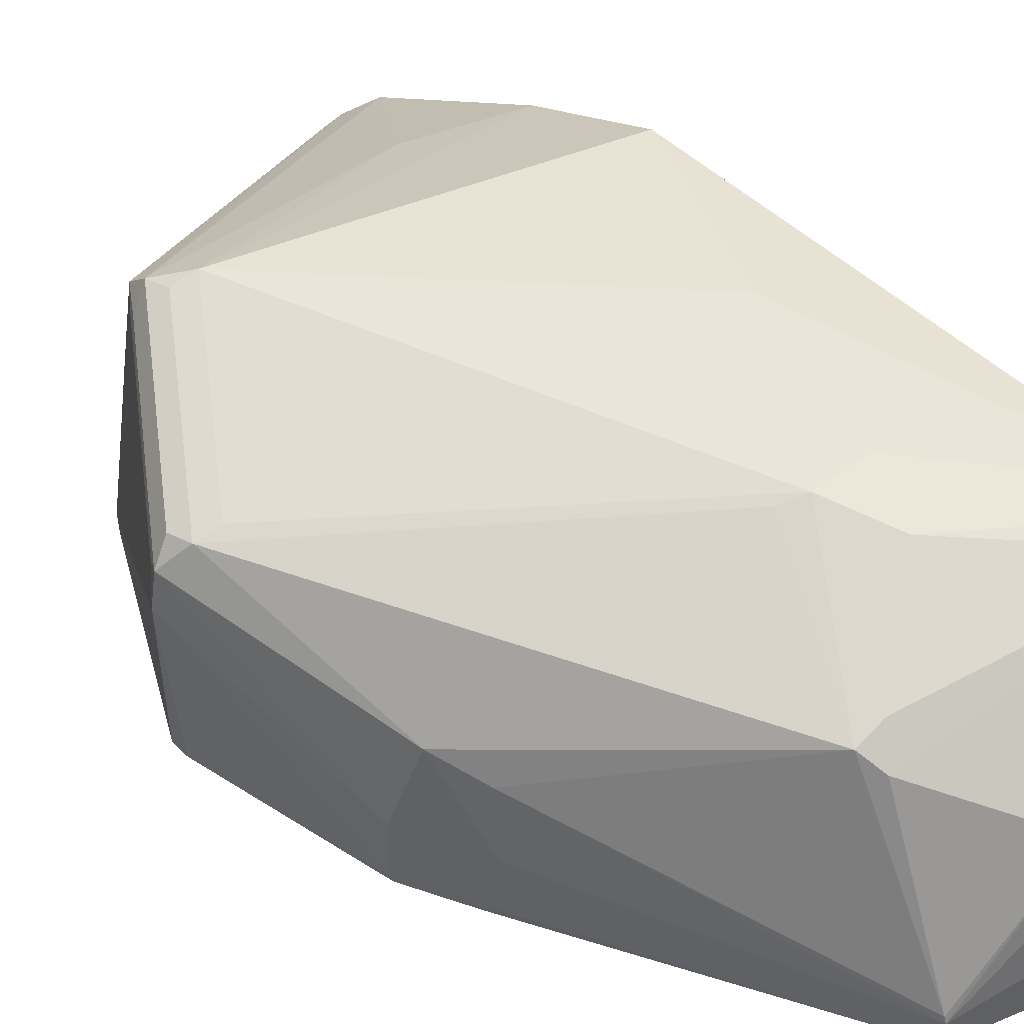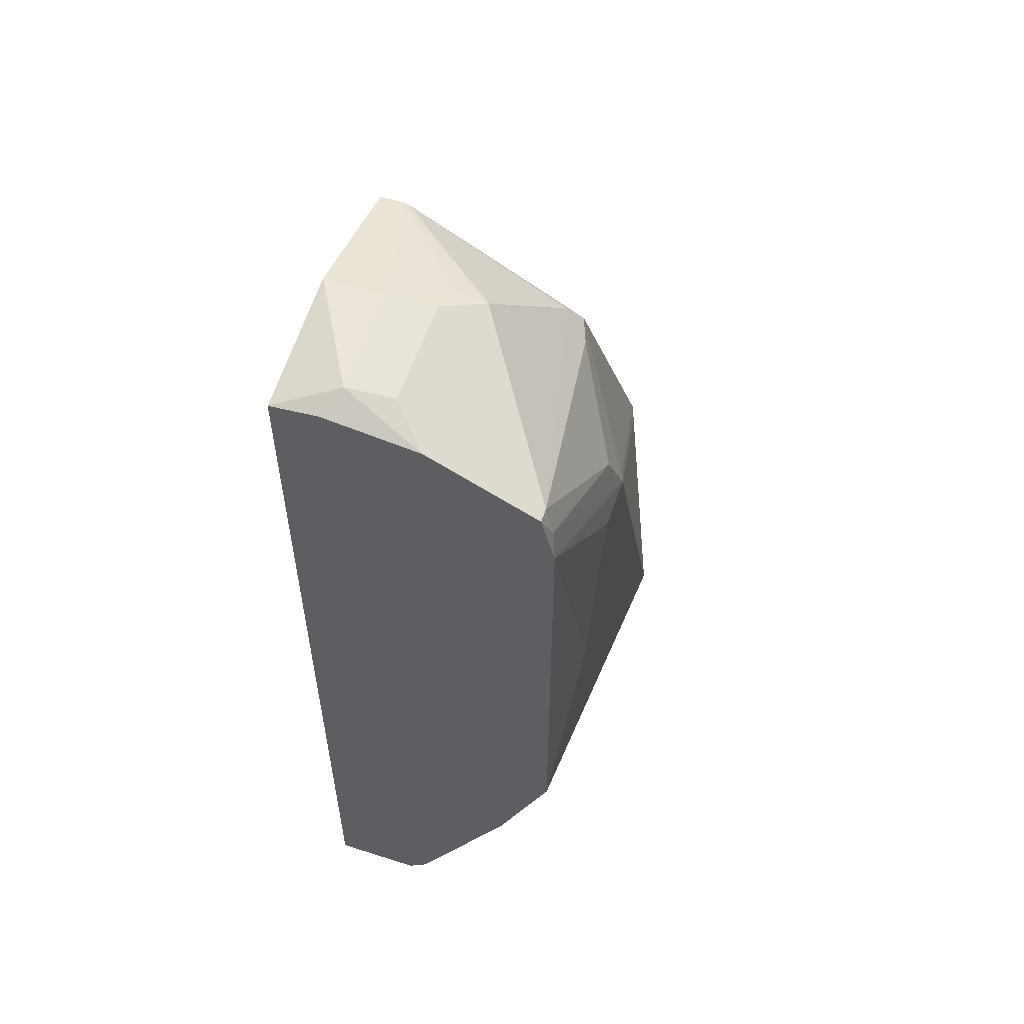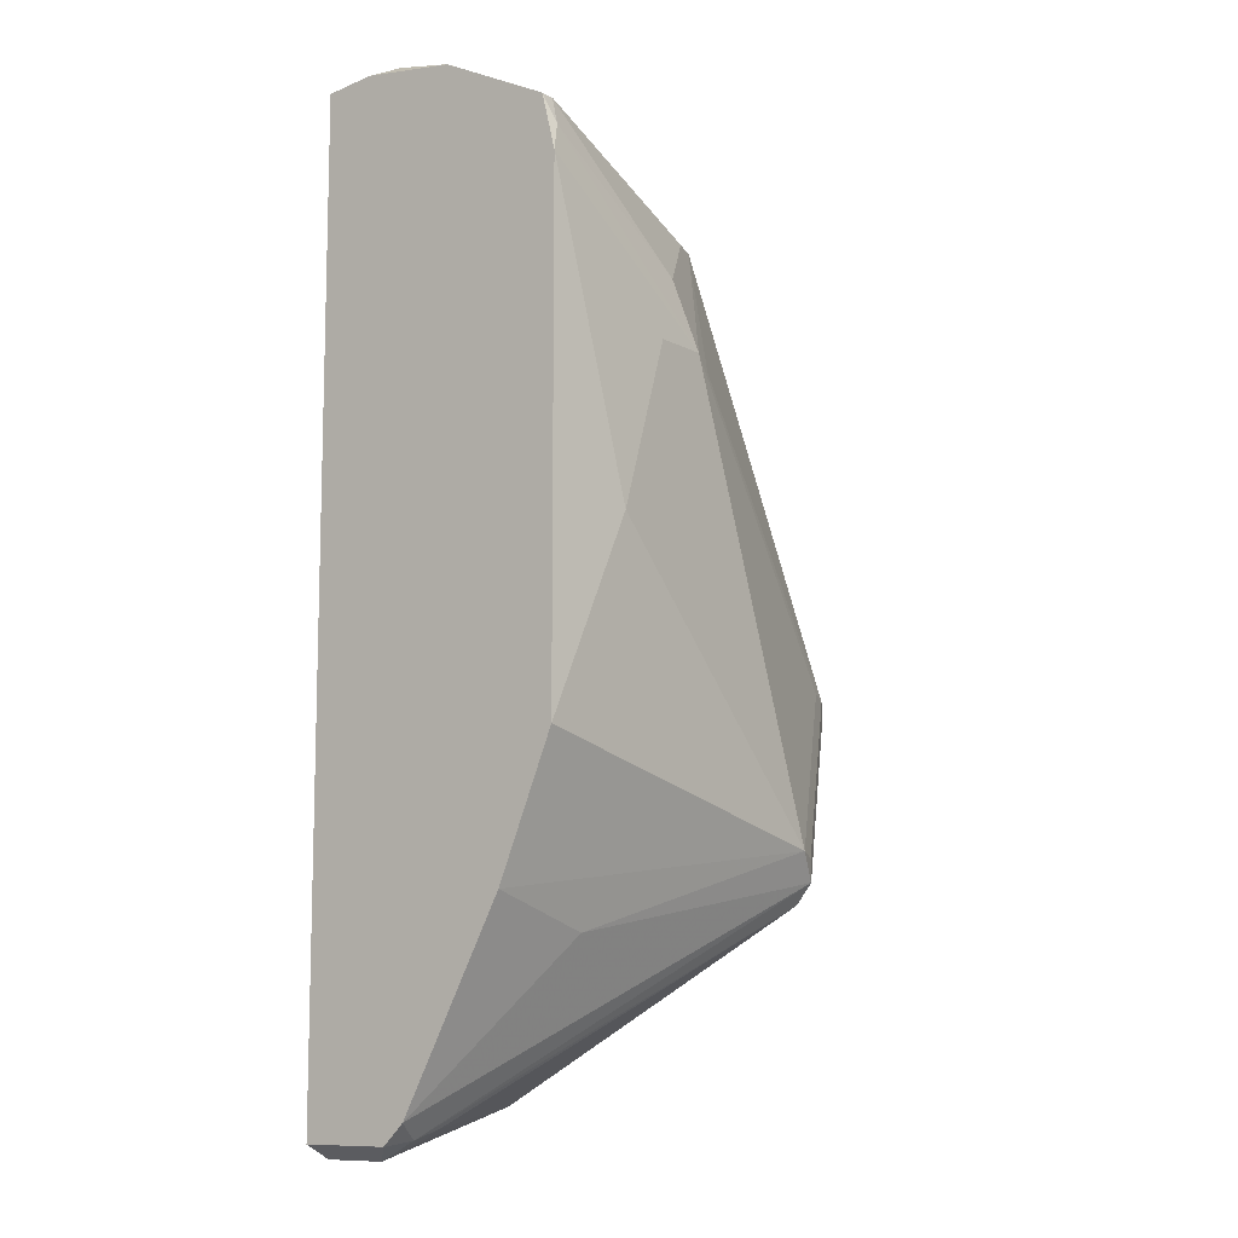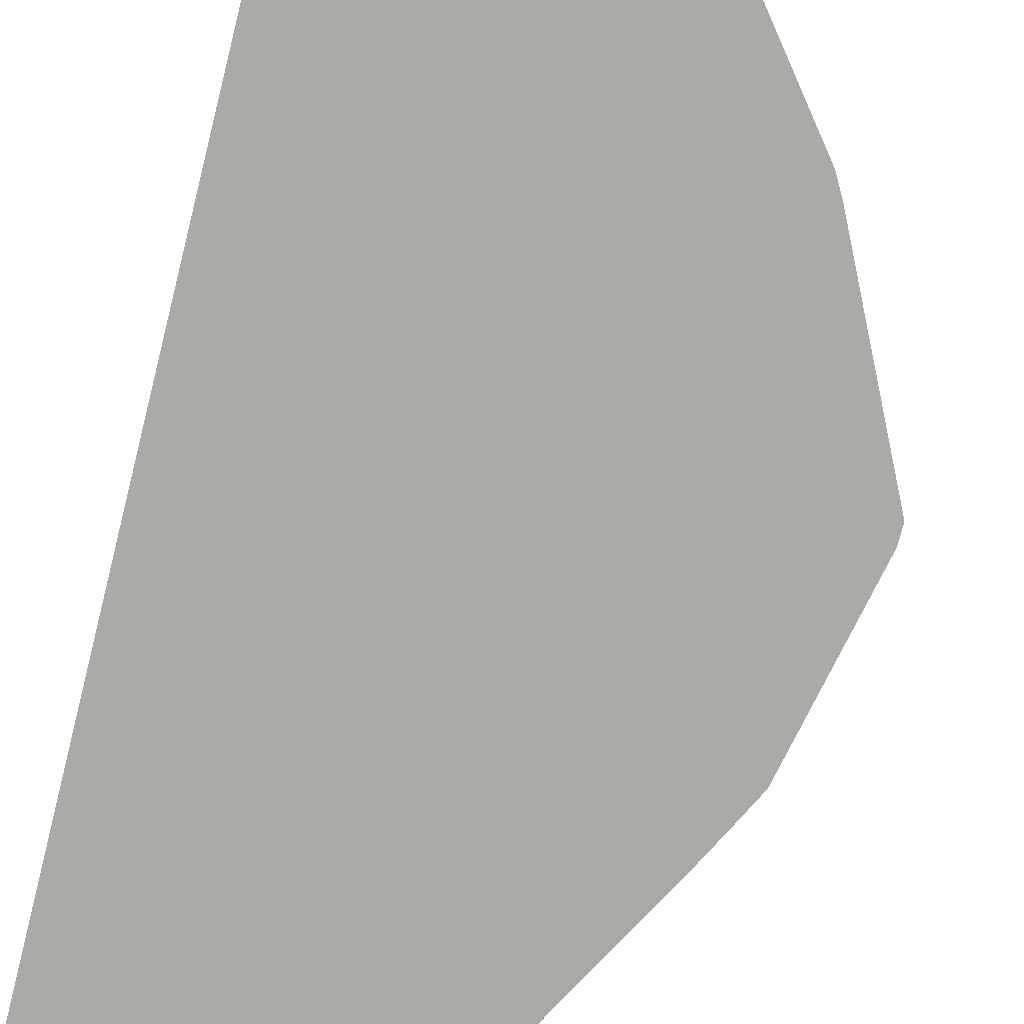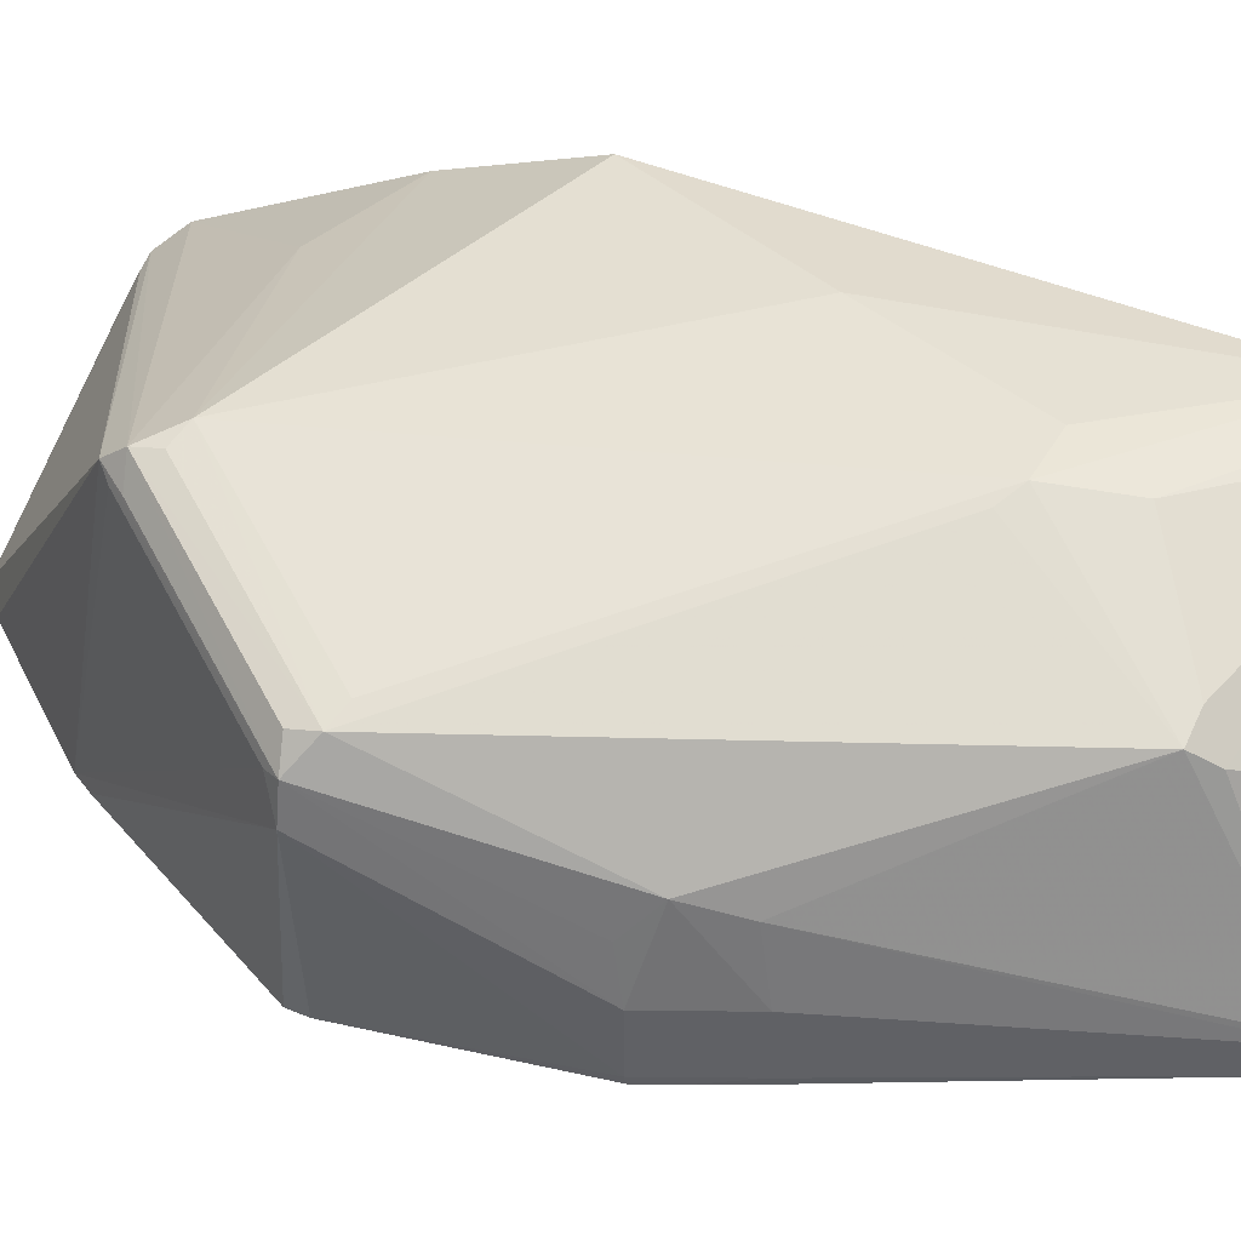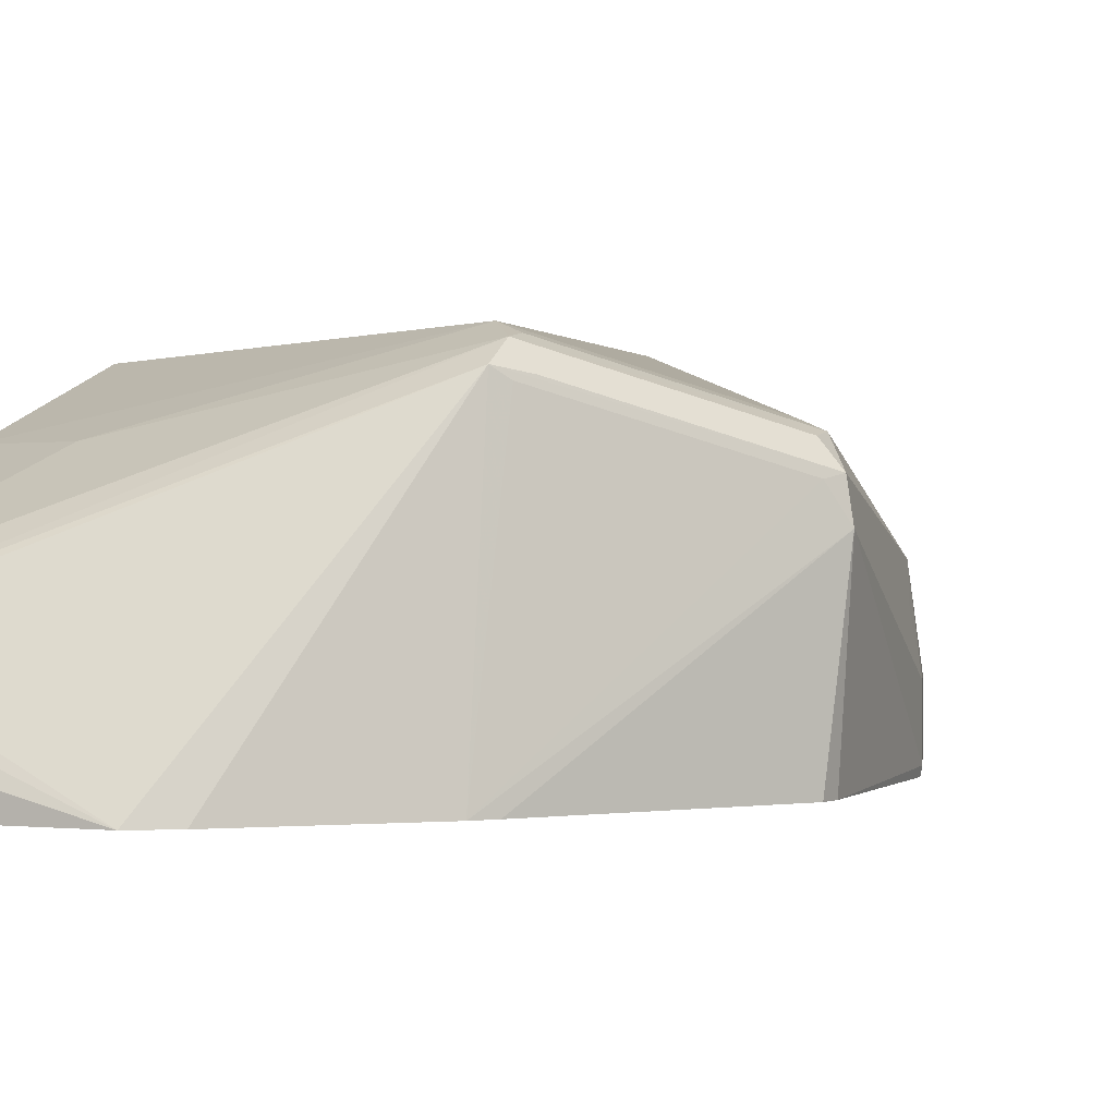
<metadata>
{"format":"obj","ext":"obj","renderer":"f3d","projection":"perspective","resolution":1024,"background":"white","views":[{"elev":45.2,"azim":-41.3,"up":"+Y"},{"elev":56.7,"azim":108.5,"up":"+Z"},{"elev":-10.2,"azim":127.3,"up":"+Z"},{"elev":-76.1,"azim":165.8,"up":"+Y"},{"elev":41.6,"azim":-62.7,"up":"+Y"},{"elev":0.8,"azim":-147.1,"up":"+Y"}]}
</metadata>
<code>
v 0.3347 0.4425 -0.2352
v 0.3347 0.4303 -0.2469
v 0.3346 0.4302 -0.247
v 0.3347 0.378 -0.2469
v 0.3347 0.5338 -0.04781
v 0.3347 0.5018 -0.1248
v 0.1275 0.5418 -0.0956
v 0.2709 0.5019 -0.1434
v 0.1115 0.5354 -0.1115
v 0.3187 0.4355 -0.2443
v 0.1115 0.5258 -0.1235
v 0.3028 0.4382 -0.239
v 0.3187 0.4143 -0.255
v 0.3187 0.378 -0.255
v 0.3143 0.378 -0.255
v 0.1781 0.378 -0.2318
v 0.2974 0.4249 -0.2443
v 0.1618 0.378 -0.2173
v 0.1051 0.378 -0.1457
v 0.0425 0.378 -0.02122
v 0.09893 0.378 -0.1349
v 0.03506 0.4717 -0.01275
v 0.0425 0.378 -0.01065
v 0.06374 0.3824 0.09559
v 0.06484 0.378 0.09612
v 0.074 0.378 0.1144
v 0.08499 0.3824 0.1381
v 0.08352 0.378 0.133
v 0.1723 0.378 0.2963
v 0.1723 0.3919 0.2963
v 0.08499 0.4143 0.1381
v 0.06374 0.4143 0.09559
v 0.07515 0.4595 0.1054
v 0.08764 0.4502 0.1315
v 0.1723 0.3954 0.2951
v 0.1723 0.4993 0.2362
v 0.1785 0.4908 0.2486
v 0.2311 0.4621 0.3027
v 0.2337 0.4462 0.308
v 0.2496 0.4409 0.3134
v 0.2828 0.4462 0.3107
v 0.3134 0.4409 0.3134
v 0.2549 0.4143 0.3187
v 0.2549 0.378 0.3187
v 0.3187 0.4143 0.3187
v 0.3346 0.4621 0.3027
v 0.3266 0.5258 0.2708
v 0.1883 0.5053 0.236
v 0.2231 0.5418 0.1593
v 0.239 0.5365 0.1965
v 0.3293 0.5311 0.2549
v 0.3347 0.5338 0.2391
v 0.3347 0.5258 0.2708
v 0.3347 0.4621 0.3027
v 0.3347 0.378 0.3077
v 0.3347 0.4063 0.3107
v 0.2868 0.5418 0.06371
v 0.2549 0.5418 0.1593
v 0.06374 0.5099 -3.13e-06
v 0.2097 0.5378 0.1528
v 0.05075 0.5053 -0.002982
v 0.1145 0.5372 -0.09854
v 0.04781 0.5035 -0.01592
v 0.03824 0.4908 -0.01277
v 0.102 0.5226 -0.1083
v 0.1062 0.5205 -0.1168
v 0.0425 0.4886 -0.02122
v 0.0664 0.4409 0.09029
f 55 44 15
f 4 55 15
f 4 5 55
f 55 5 52
f 57 52 5
f 7 49 57
f 58 49 52
f 58 57 49
f 59 49 7
f 59 60 49
f 59 61 60
f 45 44 55
f 59 7 61
f 58 52 57
f 56 54 46
f 51 47 53
f 56 45 55
f 56 55 54
f 54 55 52
f 53 54 52
f 53 46 54
f 53 47 46
f 51 53 52
f 51 52 49
f 51 49 50
f 51 50 47
f 48 47 50
f 48 50 49
f 48 49 36
f 62 61 7
f 56 46 45
f 62 9 61
f 61 36 60
f 63 61 9
f 37 48 36
f 25 23 29
f 23 20 29
f 29 20 44
f 16 15 20
f 20 15 44
f 14 3 4
f 14 4 15
f 7 57 5
f 32 24 27
f 32 22 24
f 34 36 33
f 60 36 49
f 61 33 36
f 62 7 9
f 61 64 33
f 68 33 64
f 68 64 32
f 32 64 22
f 66 11 19
f 67 66 19
f 67 19 22
f 67 22 64
f 67 64 66
f 66 64 11
f 65 9 11
f 65 11 64
f 65 64 9
f 63 9 64
f 63 64 61
f 68 32 33
f 37 47 48
f 8 9 7
f 41 47 38
f 21 20 22
f 21 22 19
f 21 19 20
f 19 16 20
f 18 16 19
f 18 19 11
f 18 11 16
f 12 16 11
f 12 17 16
f 13 16 17
f 13 15 16
f 13 14 15
f 13 3 14
f 10 1 3
f 10 3 13
f 10 13 12
f 10 12 11
f 10 11 9
f 10 9 1
f 8 6 1
f 8 1 9
f 37 38 47
f 8 7 6
f 6 7 5
f 6 5 1
f 1 5 4
f 2 1 4
f 2 4 3
f 2 3 1
f 23 22 20
f 23 24 22
f 12 13 17
f 26 24 25
f 41 46 47
f 42 46 41
f 42 45 46
f 25 24 23
f 43 44 45
f 43 29 44
f 30 29 43
f 39 30 43
f 40 39 43
f 40 43 42
f 40 42 41
f 40 41 38
f 40 38 39
f 39 38 30
f 35 30 38
f 42 43 45
f 35 37 36
f 35 38 37
f 26 27 24
f 26 28 27
f 28 25 29
f 28 29 27
f 30 27 29
f 31 27 30
f 26 25 28
f 31 33 32
f 31 34 33
f 31 30 34
f 35 34 30
f 31 32 27
f 35 36 34

</code>
